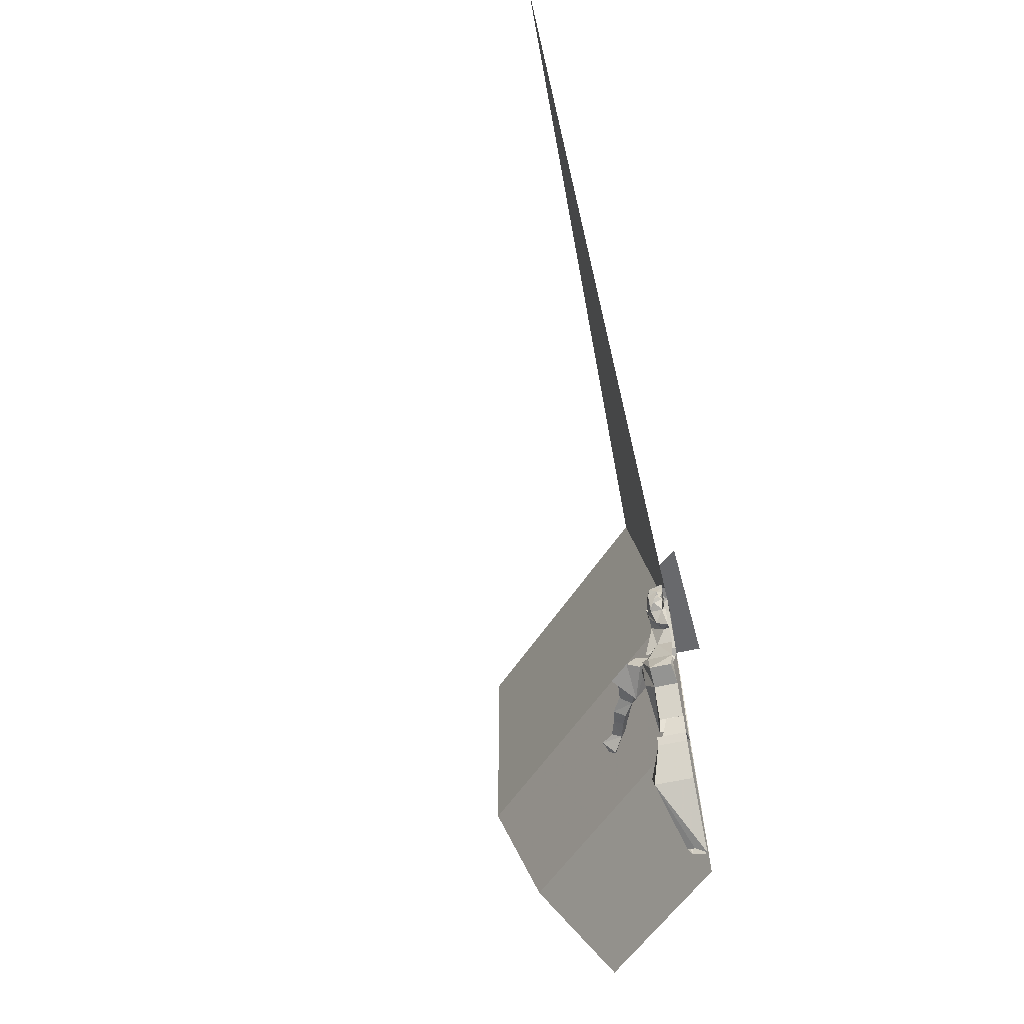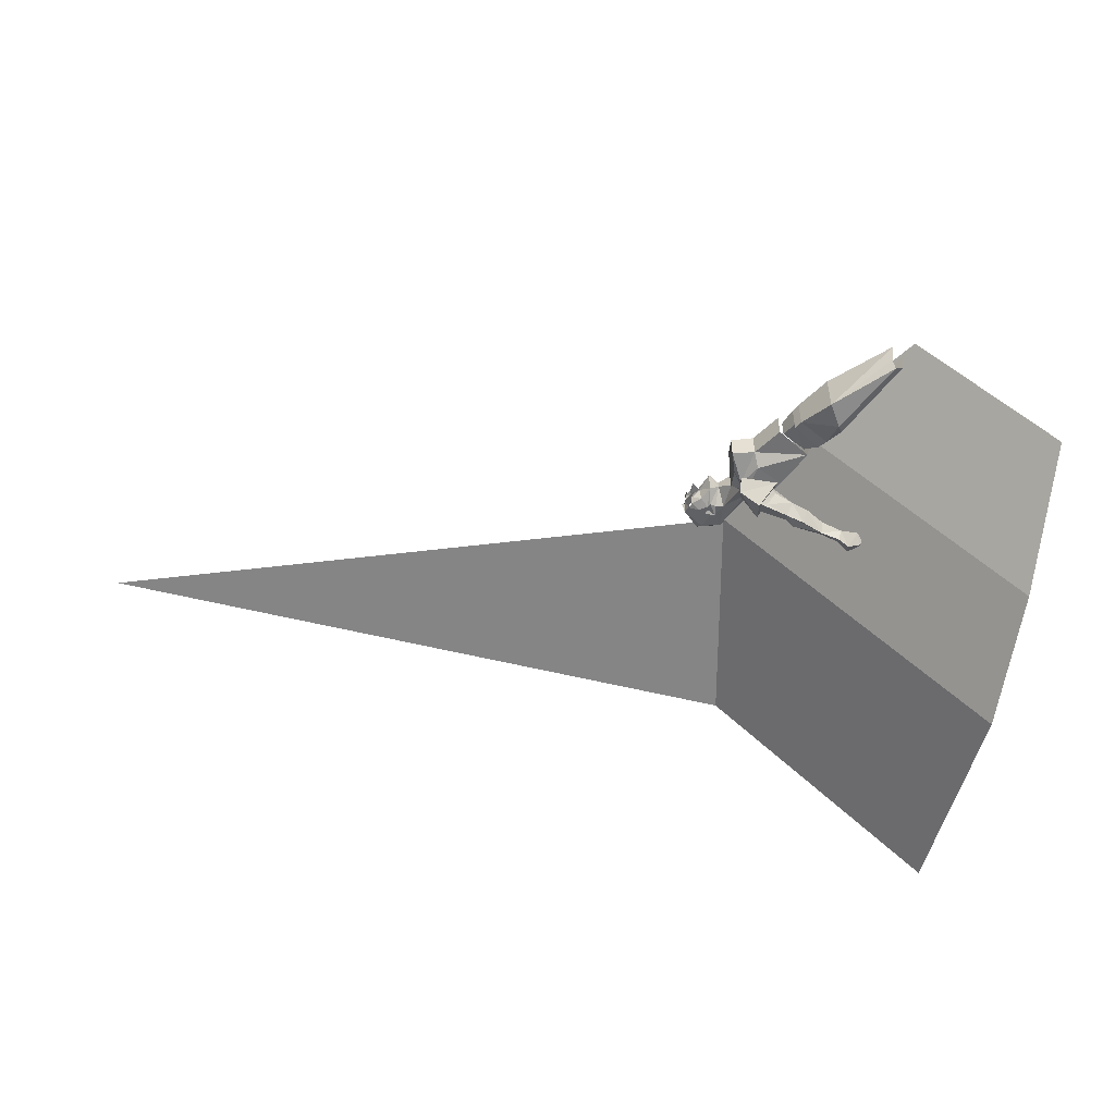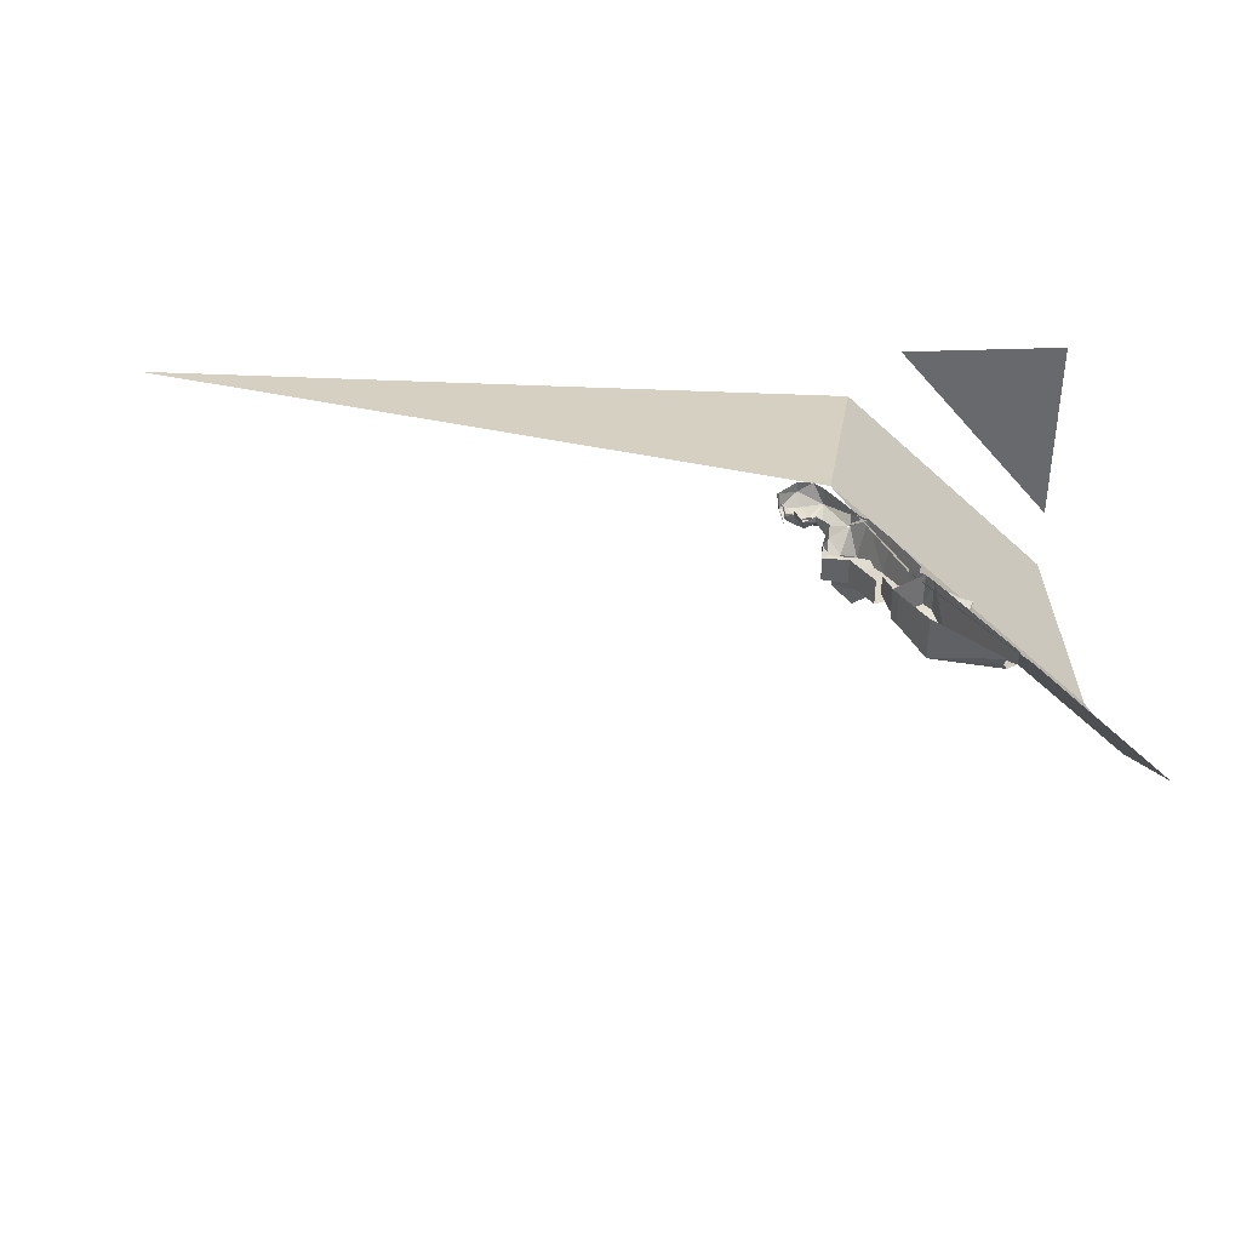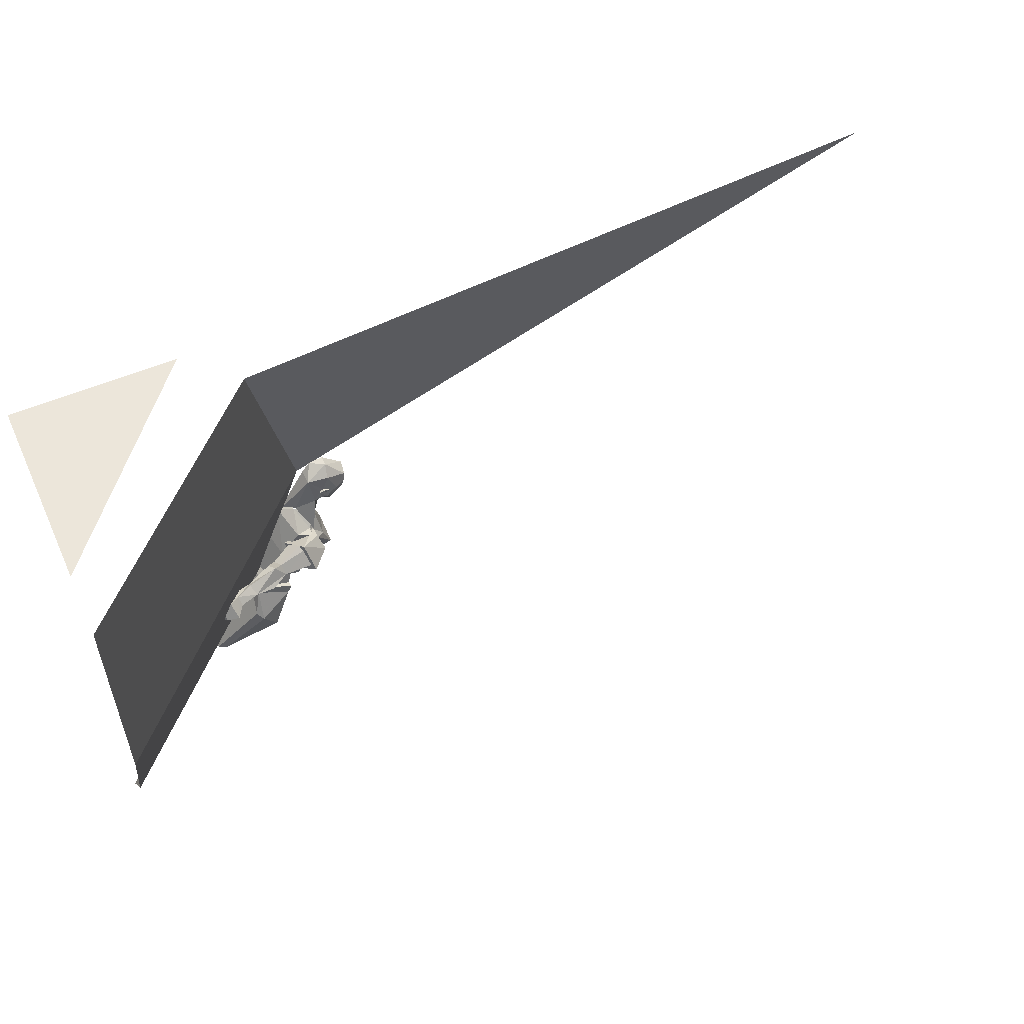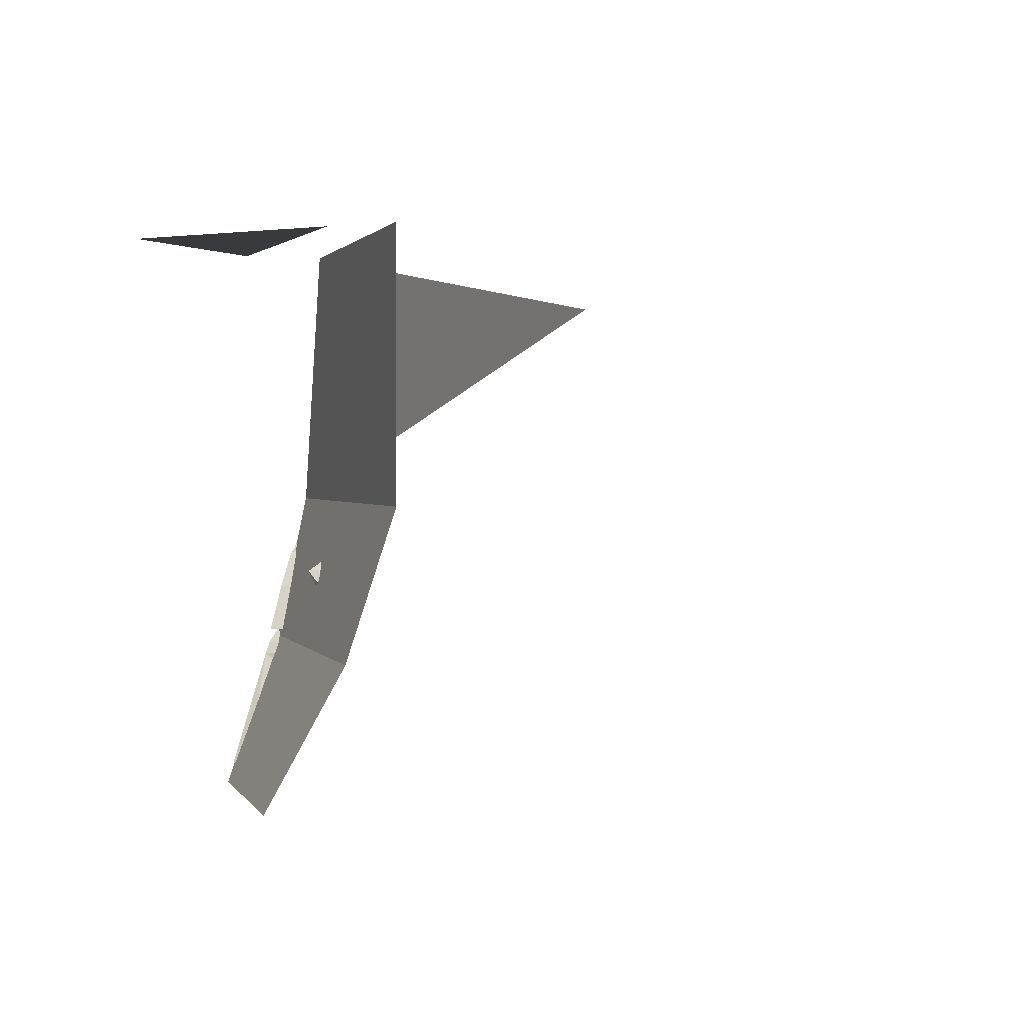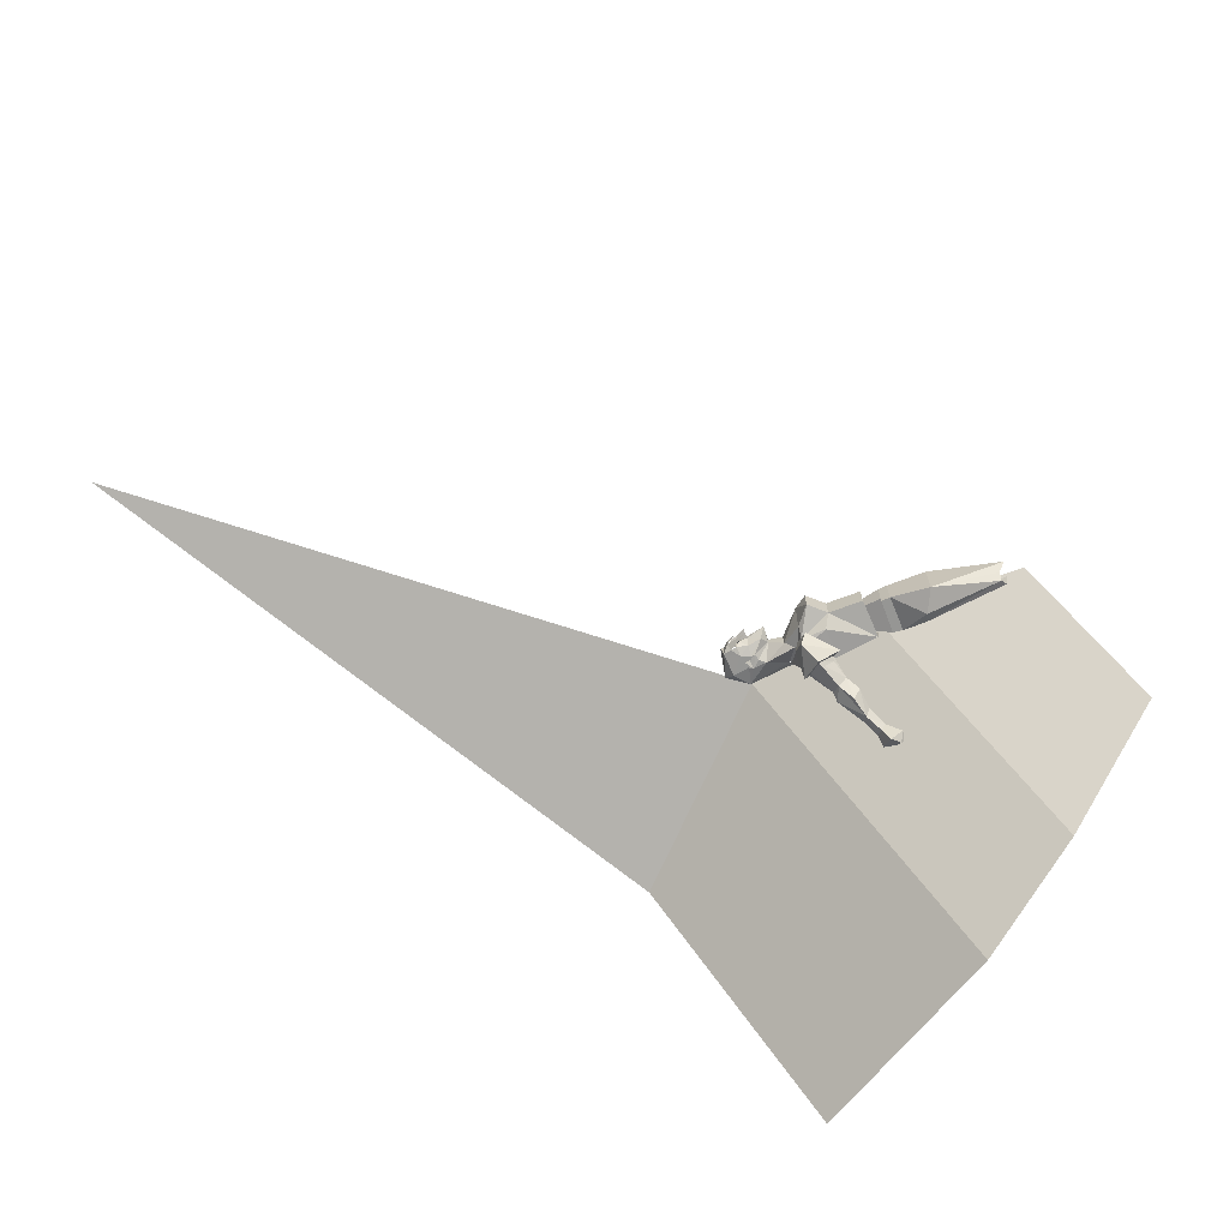
<metadata>
{"format":"obj","ext":"obj","renderer":"f3d","projection":"perspective","resolution":1024,"background":"white","views":[{"elev":-52.7,"azim":-75.8,"up":"+Y"},{"elev":-50.1,"azim":-12.0,"up":"+Z"},{"elev":37.4,"azim":-2.9,"up":"+Z"},{"elev":54.2,"azim":155.5,"up":"+Y"},{"elev":1.5,"azim":117.7,"up":"+Y"},{"elev":-67.7,"azim":-38.1,"up":"+Z"}]}
</metadata>
<code>
v 1.07 0.7969 0.2812
v 1.125 0.7344 0.375
v 0.9922 0.7344 0.3984
v 0.9922 0.75 0.3438
v 0.9766 0.7031 0.3047
v 1.047 0.6953 0.2266
v 1.109 0.6328 0.3125
v 0.9766 0.6719 0.3594
v 1.117 0.6797 0.3047
v 1.086 0.7031 0.2578
v 1.055 0.7031 0.25
v 1.094 0.6641 0.3203
v 1.188 0.6953 0.2812
v 1.172 0.7266 0.2344
v 1.062 0.7656 0.2891
v 1.18 0.7656 0.2578
v 1.086 0.7812 0.3047
v 1.109 0.7422 0.3594
v 1.195 0.7344 0.3047
v 1.102 0.7188 0.3516
v 1.227 0.7578 0.2812
v 1.328 0.75 0.2344
v 1.312 0.7188 0.2188
v 1.242 0.6875 0.2422
v 1.234 0.7188 0.1953
v 1.312 0.7422 0.1797
v 1.211 0.7812 0.2422
v 1.328 0.7734 0.2109
v 1.391 0.7734 0.1797
v 1.398 0.7578 0.2109
v 1.391 0.7266 0.1953
v 1.383 0.7422 0.1562
v 1.414 0.7344 0.1094
v 1.43 0.7891 0.1484
v 1.438 0.7578 0.1875
v 1.445 0.6953 0.1562
v 1.461 0.7656 0.1484
v 1.477 0.7578 0.1719
v 1.469 0.7188 0.1406
v 1.461 0.7266 0.125
v 1.125 0.4062 0.3828
v 1.242 0.4766 0.3828
v 1.242 0.4766 0.5
v 1.125 0.4062 0.5
v 1.141 0.375 0.5
v 1.141 0.375 0.3828
v 1.266 0.4453 0.3828
v 1.266 0.4375 0.5
v 1.195 0.5156 0.5
v 1.195 0.5156 0.4062
v 1.125 0.4062 0.4062
v 1.102 0.4766 0.4297
v 1.102 0.4766 0.5
v 1.273 0.3281 0.3281
v 1.219 0.2422 0.3438
v 1.438 0.07812 0.4219
v 1.297 0.3594 0.3438
v 1.469 0.07812 0.4375
v 1.469 0.0625 0.5
v 1.219 0.2422 0.5
v 1.422 0.03125 0.5
v 1.422 0.0625 0.4531
v 1.008 0.75 0.3516
v 0.9844 0.7031 0.3672
v 1.031 0.6172 0.3672
v 1.07 0.7891 0.3516
v 1.008 0.75 0.3906
v 0.9531 0.6797 0.3984
v 0.9219 0.5938 0.4062
v 1.008 0.5703 0.4062
v 1.211 0.5234 0.3828
v 1.141 0.6719 0.3672
v 1.102 0.7969 0.5
v 1.047 0.8281 0.4531
v 0.9688 0.7812 0.4375
v 0.9297 0.6562 0.5
v 0.9219 0.5938 0.4922
v 1.008 0.5703 0.5
v 1.078 0.4531 0.4062
v 1.047 0.8281 0.5
v 1.078 0.4531 0.5
v 1.164 0.6797 0.5
v 1.234 0.5234 0.5
v 0.9688 0.7812 0.5
v 0.9453 0.6016 0.5
v 0.9688 0.7734 0.5
v 0.9688 0.7734 0.4375
v 0.9297 0.8203 0.4766
v 0.9297 0.8203 0.5
v 0.8828 0.7891 0.5
v 0.8906 0.8203 0.4531
v 0.8594 0.8594 0.4844
v 0.8594 0.8594 0.5
v 0.9766 0.9844 0.5
v 0.9766 0.9844 0.4375
v 1.094 0.7891 0.5
v 1.039 0.8281 0.4531
v 0.9609 0.875 0.4219
v 0.9922 0.75 0.3828
v 0.9297 0.8828 0.4219
v 0.9062 0.875 0.4219
v 0.8984 0.8906 0.4219
v 0.8672 0.8672 0.4375
v 0.8359 0.8828 0.4609
v 0.8359 0.8984 0.4922
v 0.8281 0.8438 0.5
v 0.8281 0.8828 0.5
v 0.8125 0.9141 0.5
v 0.8281 0.9219 0.4766
v 0.8281 0.9062 0.4766
v 0.8359 0.8984 0.4375
v 0.8438 0.8906 0.4609
v 0.8672 0.9141 0.4219
v 0.8281 0.9219 0.4375
v 0.8203 0.9531 0.4453
v 0.8125 0.9219 0.4766
v 0.8281 0.8438 0.4453
v 0.8125 0.9609 0.5
v 0.8203 0.9531 0.5
v 0.8125 0.875 0.4844
v 0.8906 1.031 0.4609
v 0.8906 1.031 0.5
v 0.9453 1.023 0.5
v 0.9375 0.9219 0.4219
v 0.9375 0.9219 0.4141
v 0.9062 0.9062 0.4219
v 0.8984 0.9219 0.4219
v 0.9219 0.9297 0.4219
v 0.8984 0.9922 0.4219
v 0.8984 0.9219 0.4141
v 0.9219 0.9297 0.4141
v 2 1.875 -0.5
v 1.188 1.875 0.3125
v 1 1 0.5
v 2 1 -0.5
v 2 0.5 -0.3125
v 1.188 0.5 0.5
v 1.5 0 0.5
v 2 0 0
v -1.438 1.875 0.5
v 2 1.875 -0.25
v 2 1.875 0.5
v 1.375 1.875 0.5
f 1 2 3
f 1 3 4
f 1 4 5
f 1 5 6
f 1 6 2
f 2 6 7
f 2 7 3
f 3 7 8
f 3 8 4
f 4 8 5
f 5 8 7
f 5 7 6
f 9 10 11
f 9 11 12
f 9 12 13
f 9 13 10
f 10 13 14
f 10 14 11
f 11 14 15
f 15 14 16
f 15 16 17
f 17 16 18
f 18 16 19
f 18 19 20
f 20 19 12
f 12 19 13
f 13 19 21
f 13 21 22
f 13 22 23
f 13 23 24
f 13 24 25
f 13 25 14
f 14 25 26
f 14 26 27
f 14 27 16
f 16 27 19
f 19 27 21
f 21 27 22
f 22 27 28
f 22 28 29
f 22 29 30
f 22 30 23
f 23 30 31
f 23 31 26
f 23 26 24
f 24 26 25
f 26 28 27
f 28 26 29
f 29 26 32
f 29 32 33
f 29 33 34
f 29 34 35
f 29 35 30
f 30 35 31
f 31 35 36
f 31 36 33
f 31 33 32
f 31 32 26
f 34 37 38
f 34 38 35
f 35 38 36
f 36 38 39
f 36 39 40
f 36 40 33
f 33 40 34
f 34 40 37
f 37 40 39
f 37 39 38
f 41 42 43
f 41 43 44
f 41 44 45
f 41 45 46
f 41 46 47
f 41 47 42
f 42 47 48
f 42 48 43
f 42 43 49
f 42 49 50
f 42 50 51
f 51 50 52
f 51 52 44
f 44 52 53
f 54 47 46
f 54 46 55
f 54 55 56
f 54 56 57
f 54 57 47
f 47 57 48
f 48 57 58
f 48 58 59
f 60 55 46
f 60 46 45
f 55 60 61
f 55 61 62
f 55 62 56
f 56 58 57
f 63 64 65
f 63 65 66
f 63 66 67
f 63 67 64
f 64 67 68
f 64 68 69
f 64 69 70
f 64 70 65
f 65 70 71
f 65 71 72
f 65 72 66
f 66 72 73
f 66 73 74
f 66 74 67
f 67 74 75
f 67 75 68
f 68 75 76
f 68 76 69
f 69 76 77
f 69 77 78
f 69 78 70
f 70 78 79
f 70 79 71
f 73 80 74
f 81 79 78
f 73 72 82
f 82 72 83
f 83 72 71
f 75 84 76
f 77 76 85
f 77 85 78
f 86 87 88
f 86 88 89
f 89 88 90
f 90 88 91
f 90 91 92
f 90 92 93
f 94 95 96
f 96 95 97
f 97 95 98
f 97 98 99
f 99 98 87
f 87 98 88
f 88 98 100
f 88 100 101
f 88 101 91
f 91 101 102
f 91 102 103
f 91 103 92
f 92 103 104
f 92 104 105
f 92 105 106
f 106 105 107
f 107 105 108
f 108 105 109
f 109 105 110
f 109 110 111
f 111 110 105
f 111 105 112
f 111 112 104
f 111 104 103
f 111 103 113
f 111 113 114
f 114 113 115
f 114 115 116
f 114 116 117
f 115 118 119
f 115 119 116
f 116 119 108
f 116 108 120
f 118 115 121
f 118 121 122
f 122 121 123
f 123 121 95
f 123 95 94
f 95 124 98
f 98 124 100
f 100 124 125
f 100 125 101
f 101 125 126
f 101 126 102
f 102 126 127
f 102 127 113
f 102 113 103
f 128 124 95
f 128 95 129
f 128 129 127
f 128 127 130
f 128 130 131
f 128 131 124
f 124 131 125
f 125 131 130
f 125 130 126
f 126 130 127
f 126 127 126
f 126 126 101
f 129 113 127
f 113 129 115
f 115 129 121
f 121 129 95
f 112 105 104
f 132 133 134
f 132 134 135
f 135 134 136
f 136 134 137
f 136 137 138
f 136 138 139
f 133 140 134
f 141 142 143

</code>
